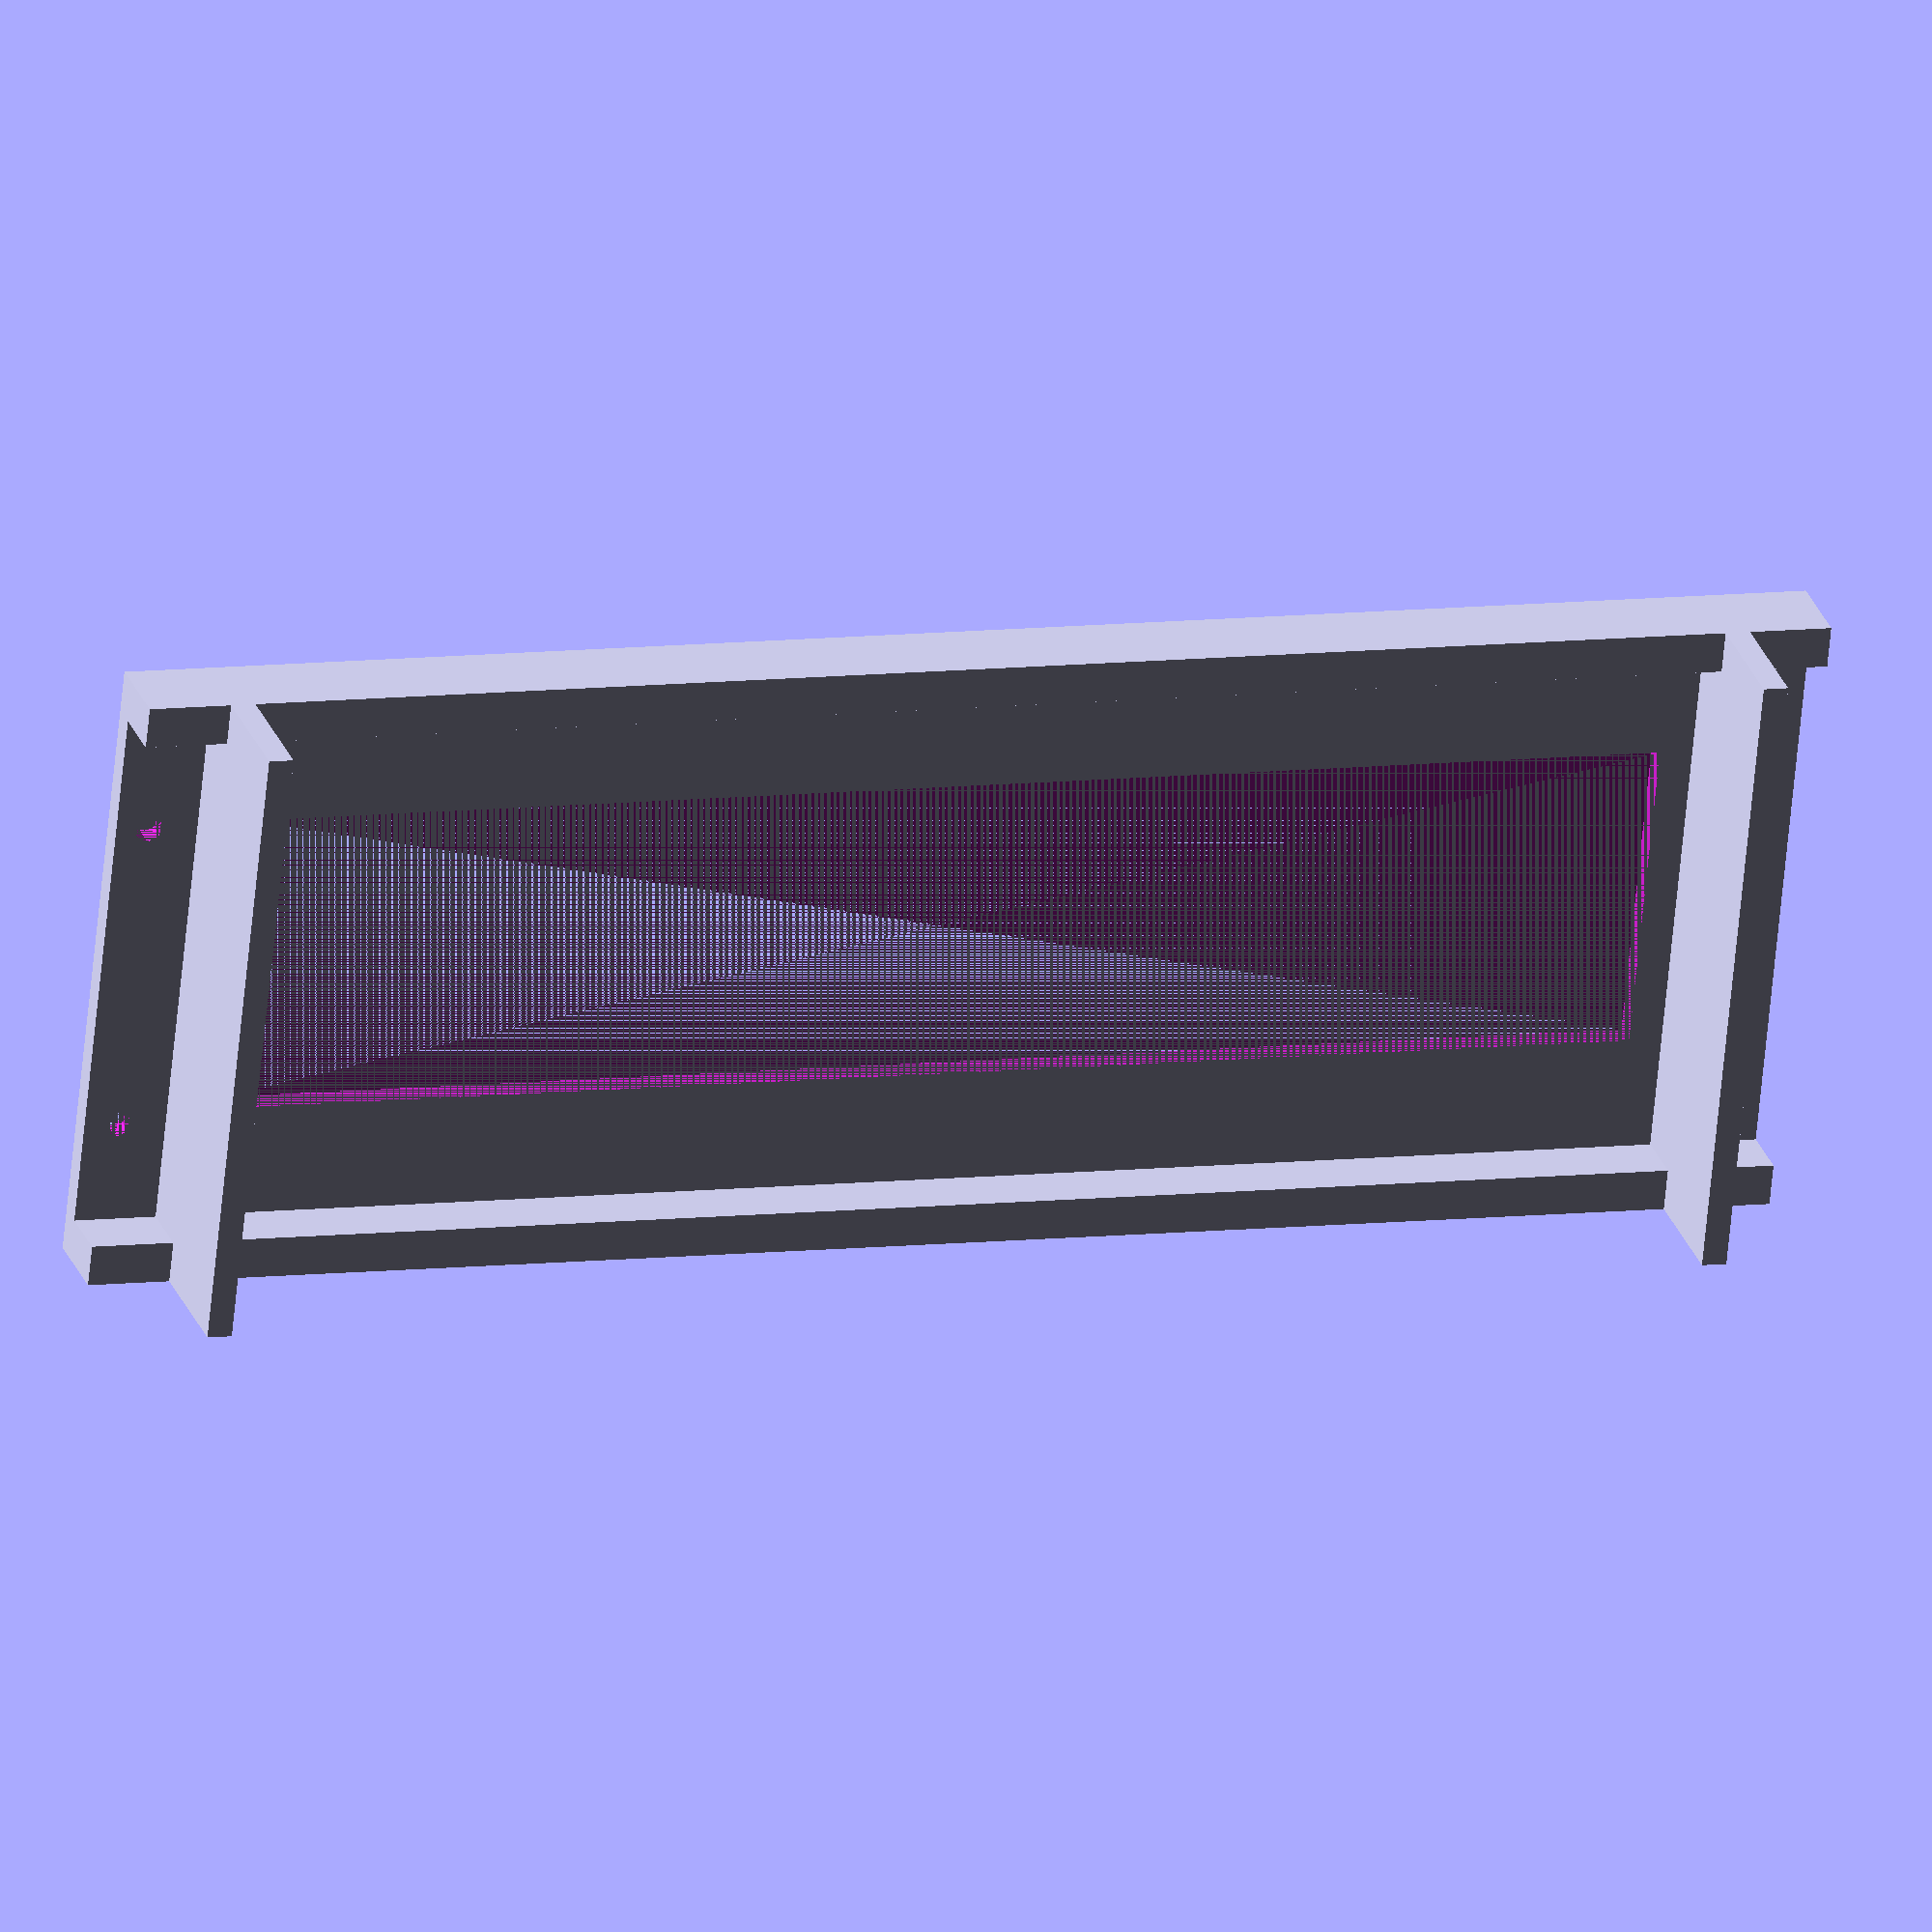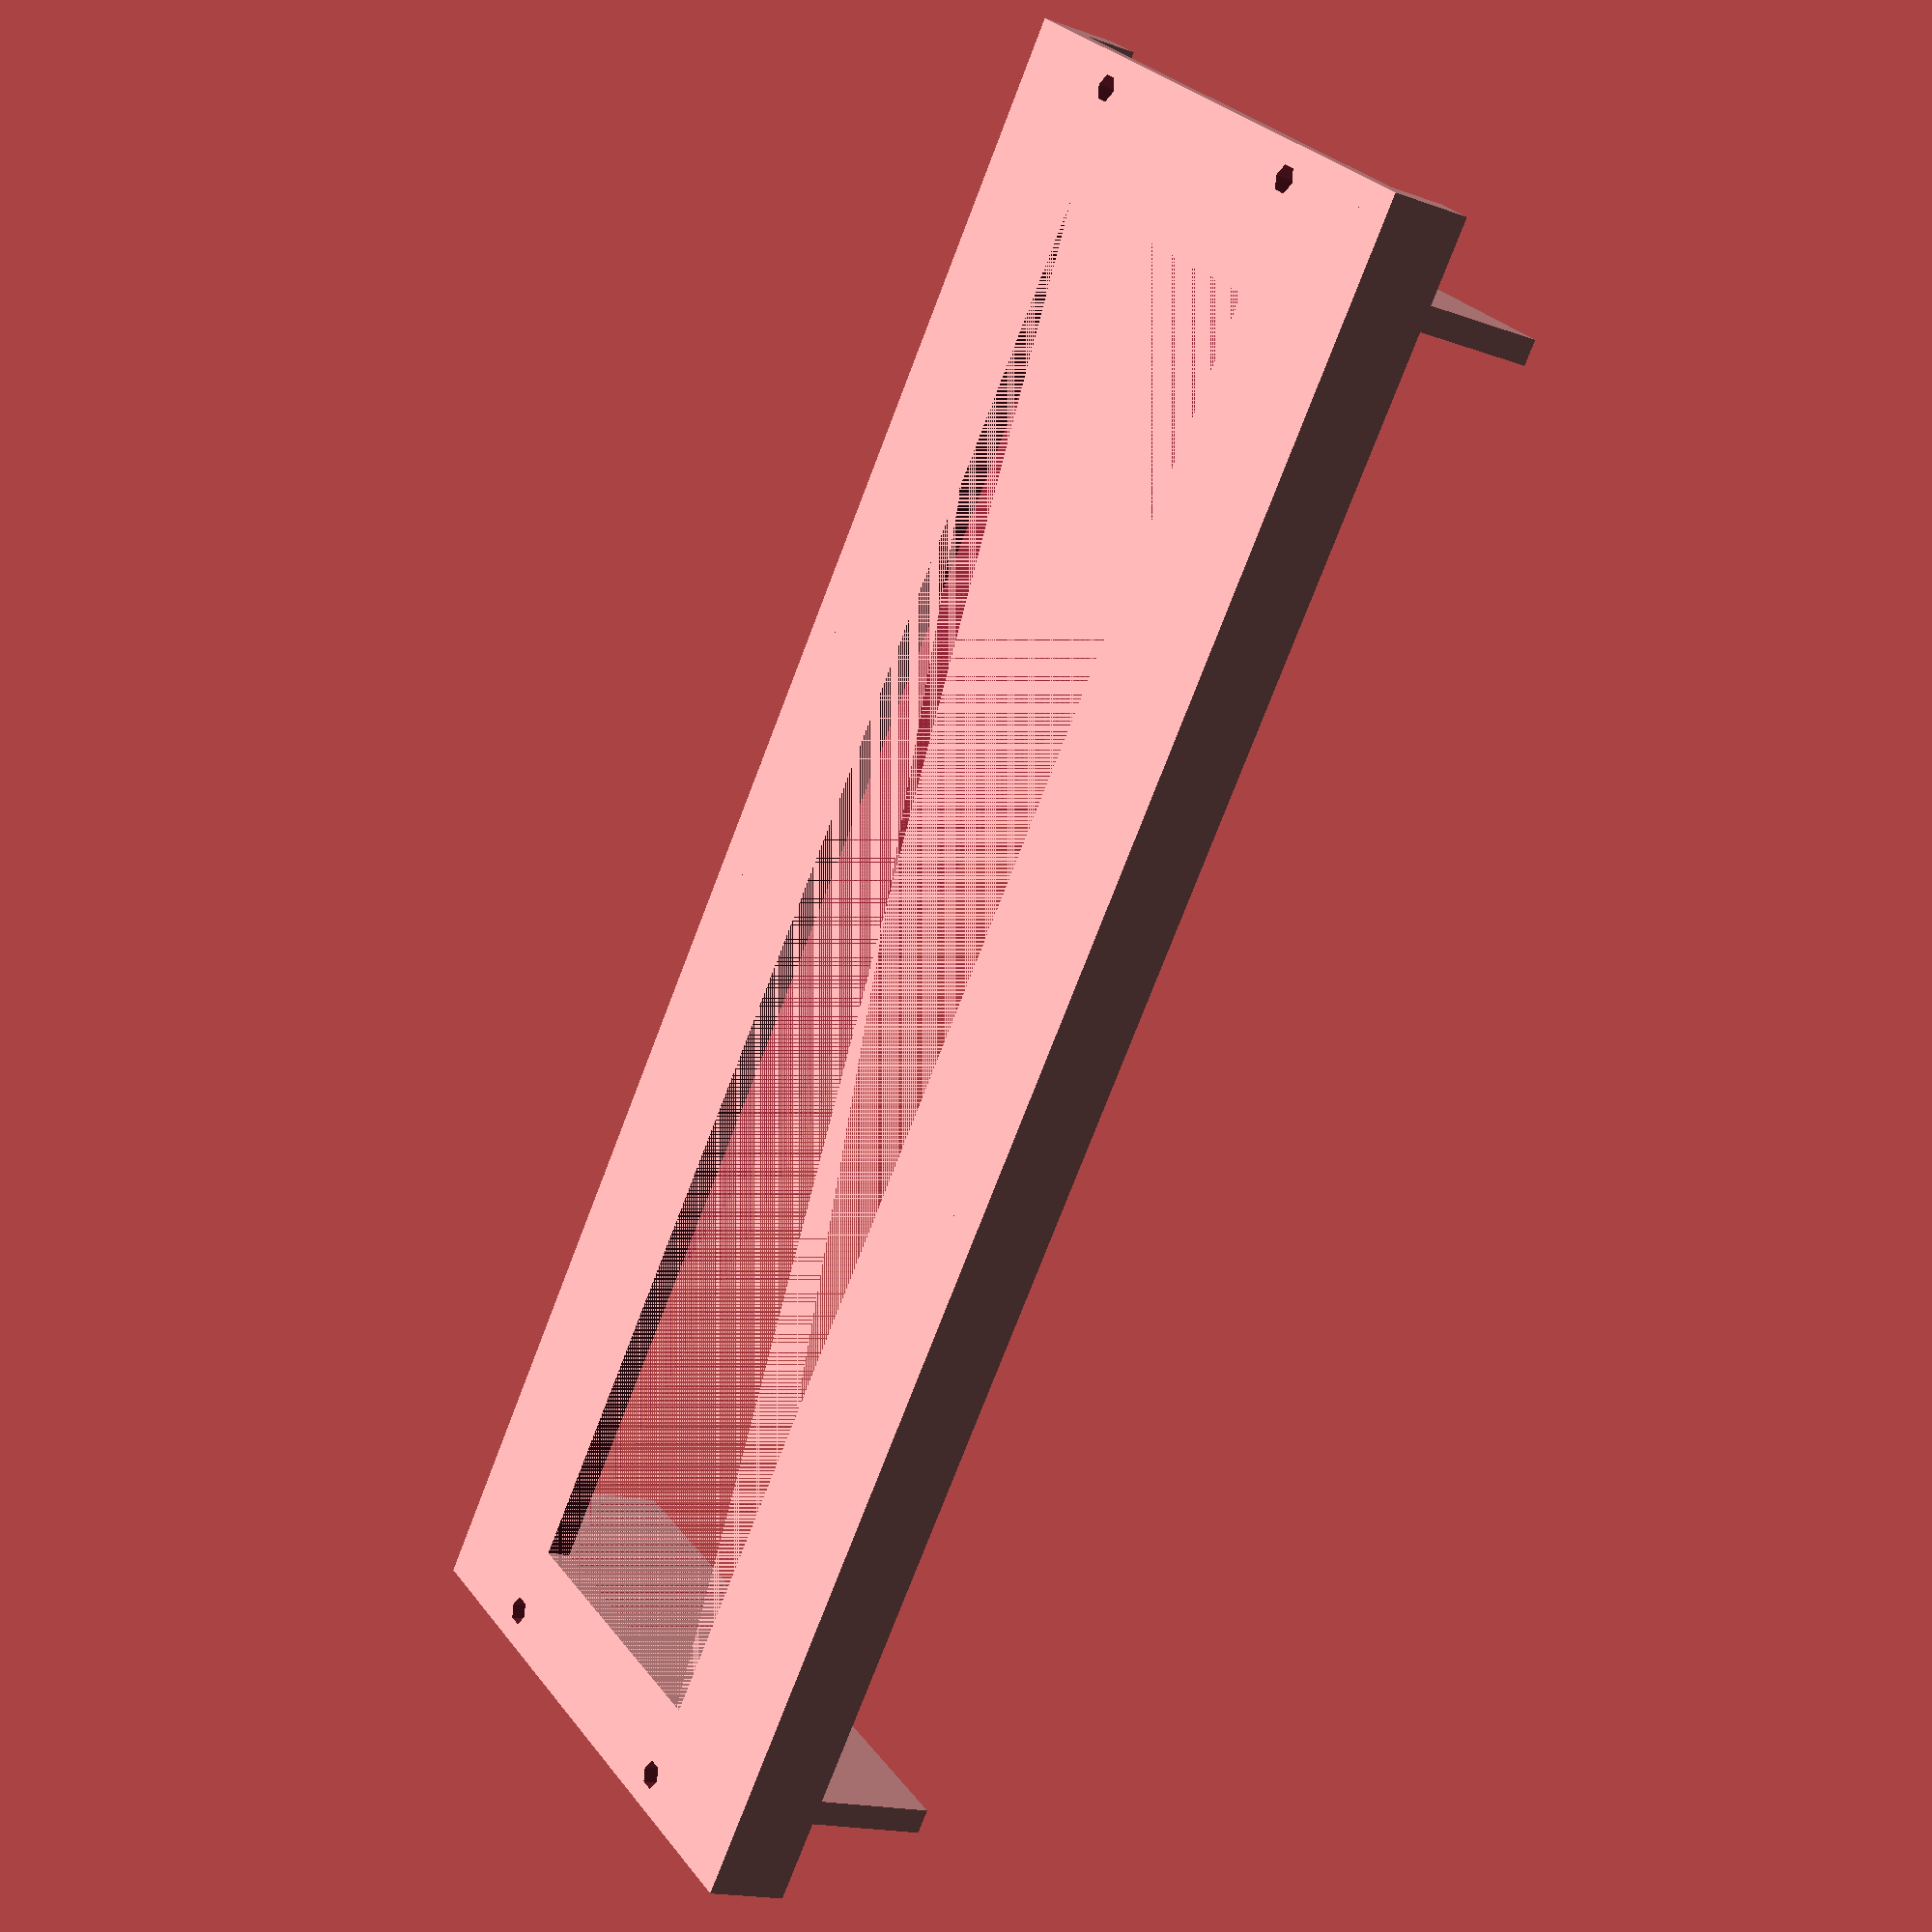
<openscad>
// Ethernet Side wall

// Want at lest 2 times the width to support
base_x = 75;

// top Stabalizer
translate([0, 10, 0]){
    cube([75,3,25]);
}

difference(){

// Define the base
cube([base_x, 207,3]);

    // Top Stabalizer screw hold
    translate([19.25,4,3]){
        rotate([180,0,0]){
            cylinder(4, 1.65, 1.65);
        }
    }


    // Top Stabalizer screw hold
    translate([57.75,4,3]){
        rotate([180,0,0]){
            cylinder(4, 1.65, 1.65);
        }
    }


    // Bottom Stabalizer screw hold
    translate([19.25,203,3]){
        rotate([180,0,0]){
            cylinder(4, 1.65, 1.65);
        }
    }


    // Bottom Stabalizer screw hold
    translate([57.75,203,3]){
        rotate([180,0,0]){
            cylinder(4, 1.65, 1.65);
        }
    }

// Ethernet cord gap
translate([base_x/4, 10, 0]){
    cube([base_x/2, 180, 3]);
}

}


// Ethernet side Rails
cube([5,207,10]);
translate([70,0,0]){
    cube([5,207,10]);
}

// Bottom Stabalizer
translate([0, 194, 0]){
    cube([75,3,25]);
}
</openscad>
<views>
elev=152.7 azim=275.8 roll=197.3 proj=o view=wireframe
elev=196.4 azim=143.0 roll=306.5 proj=p view=wireframe
</views>
